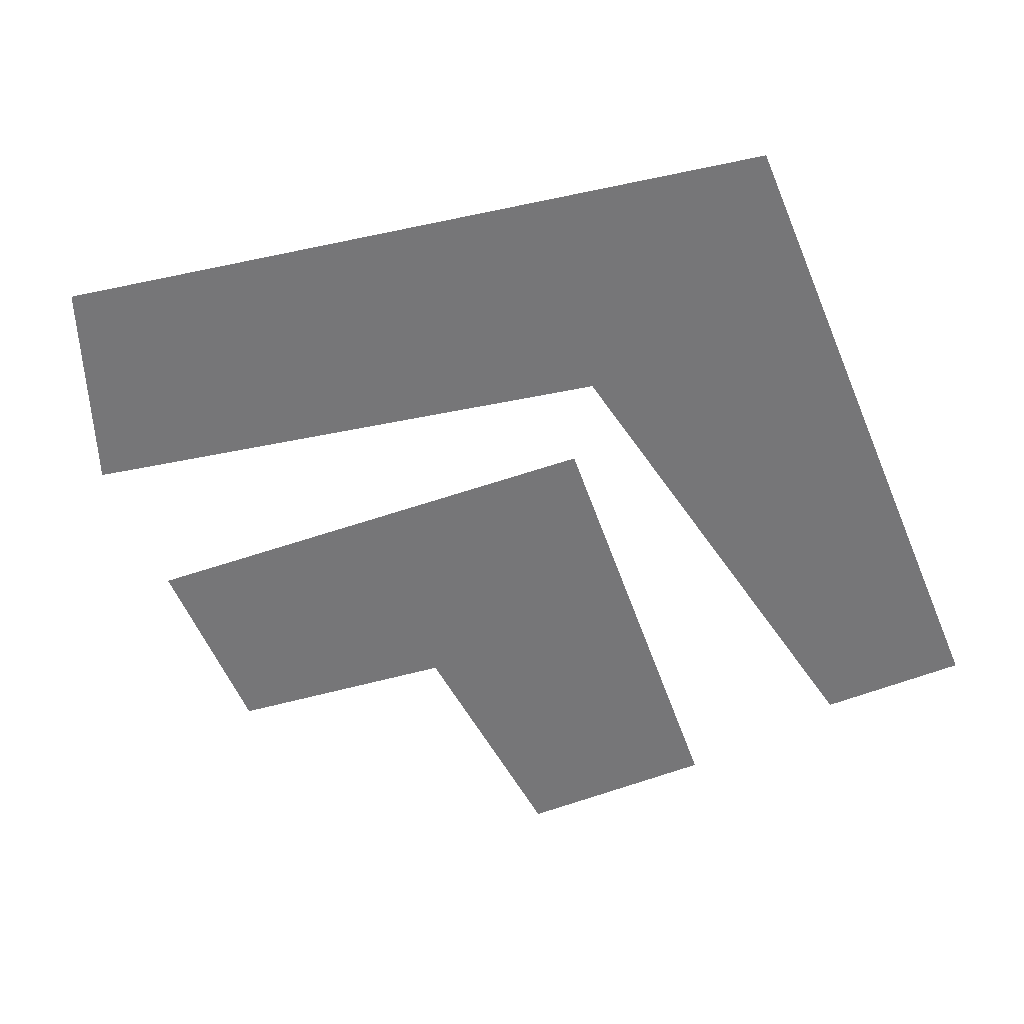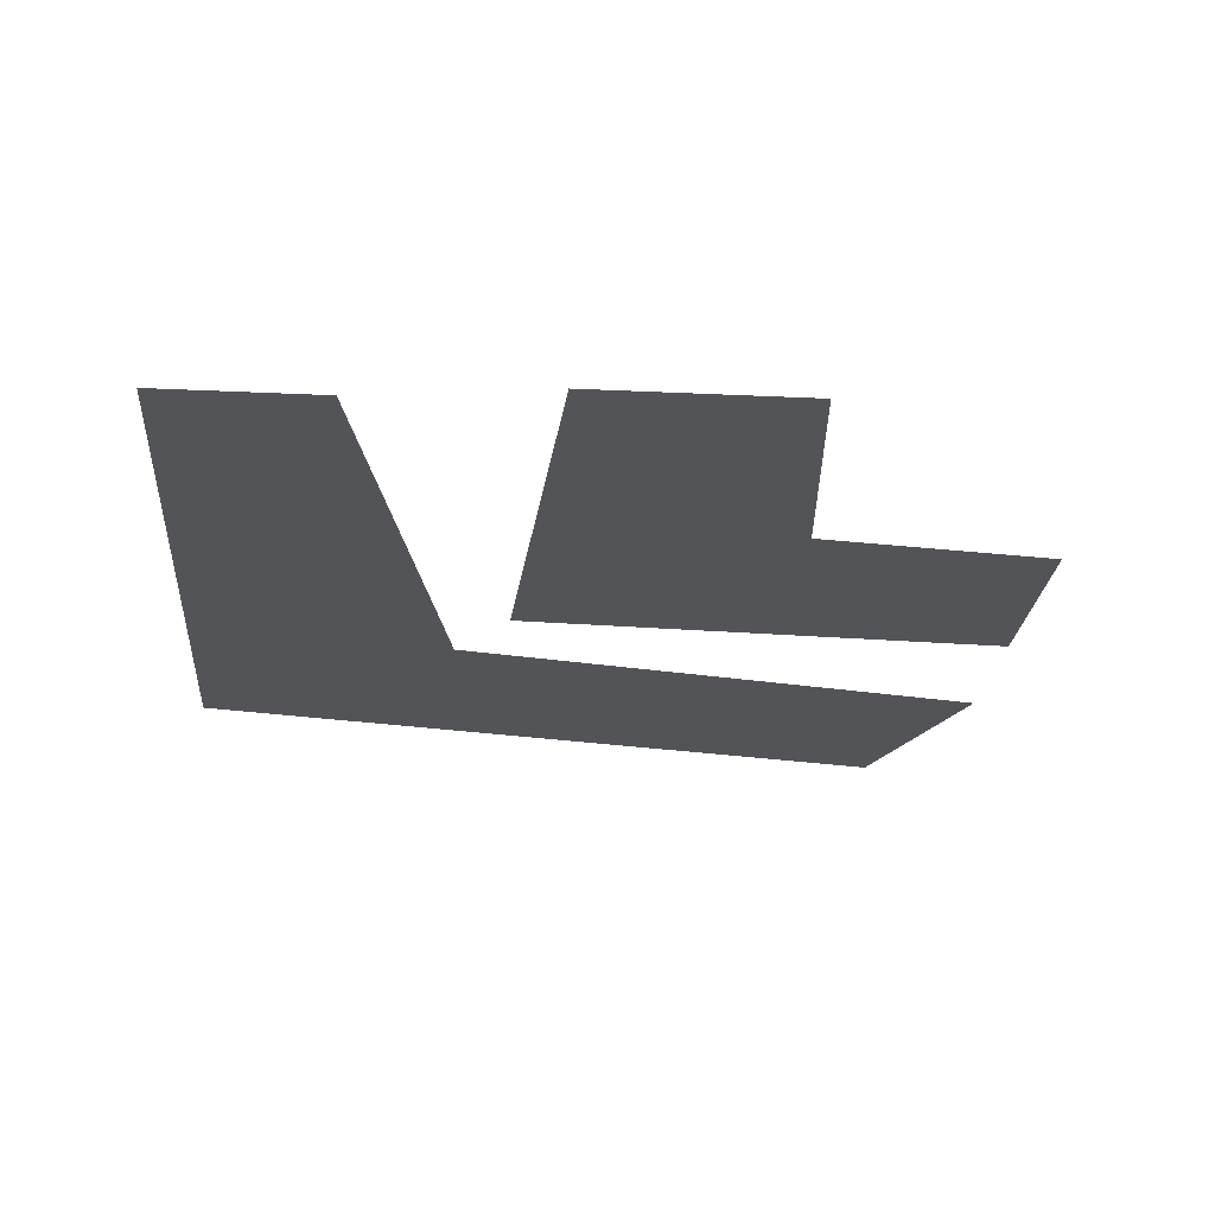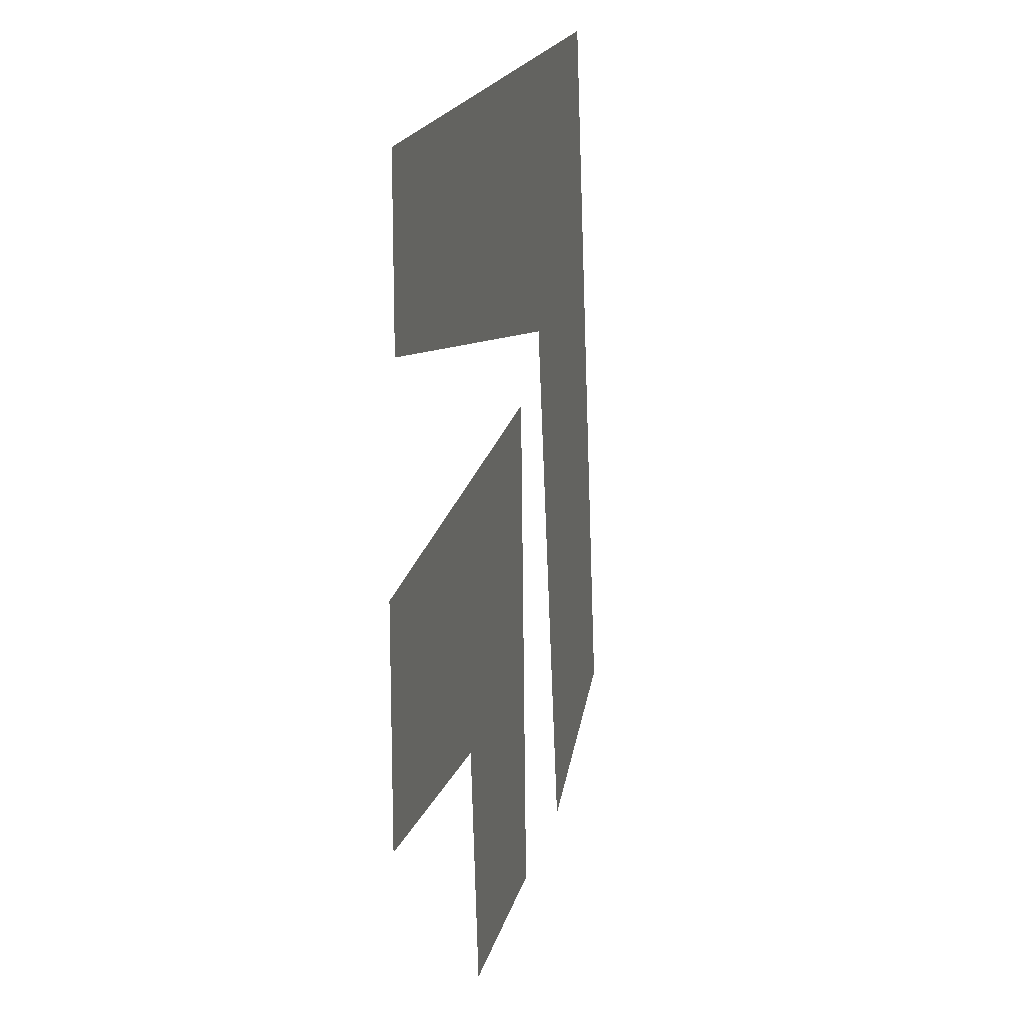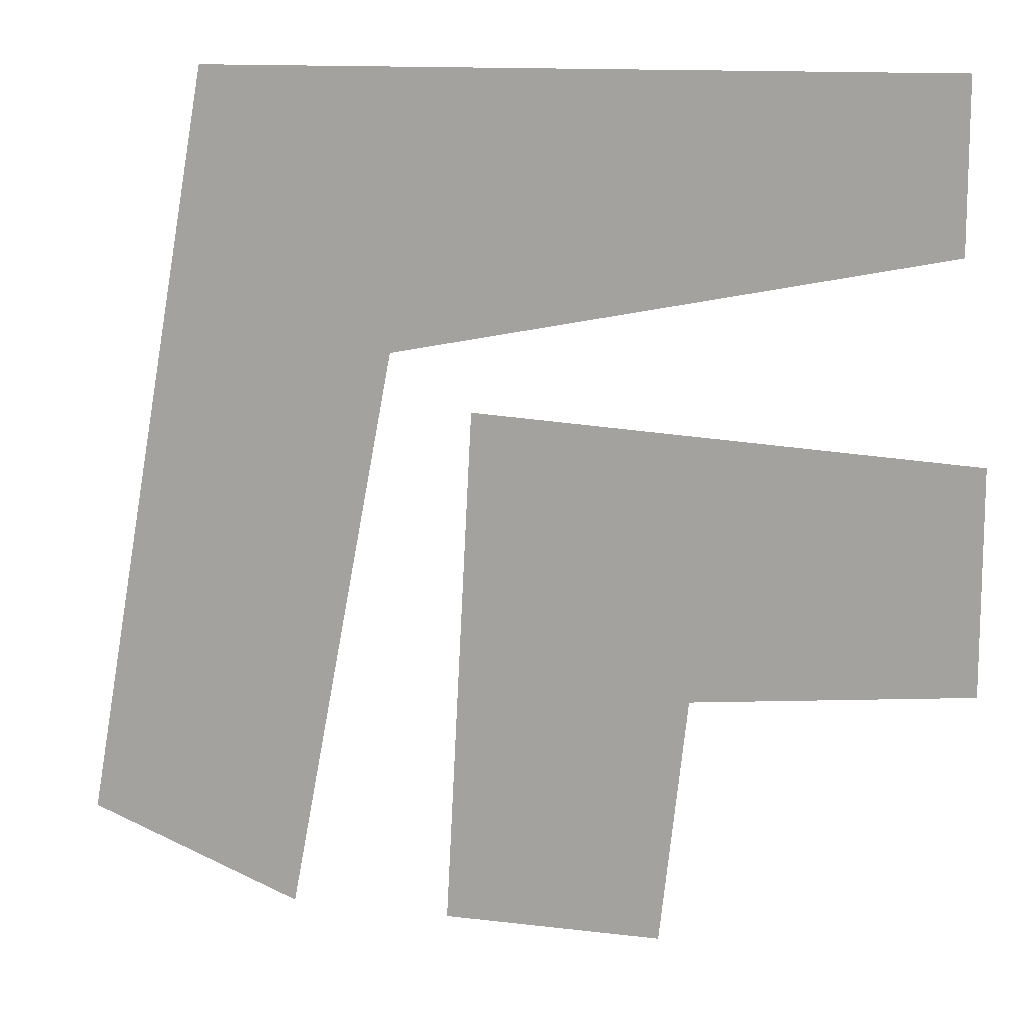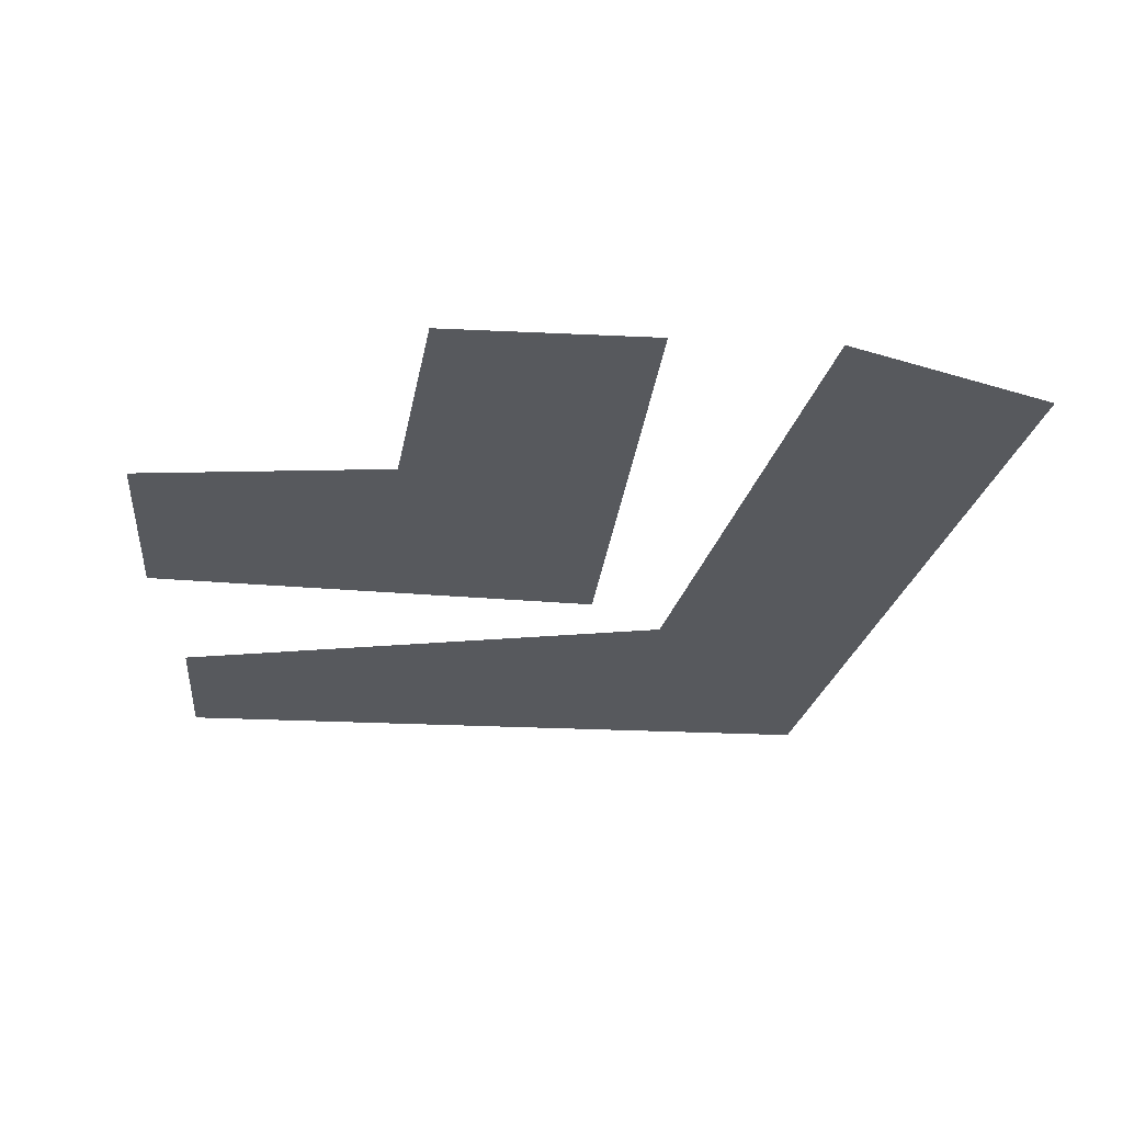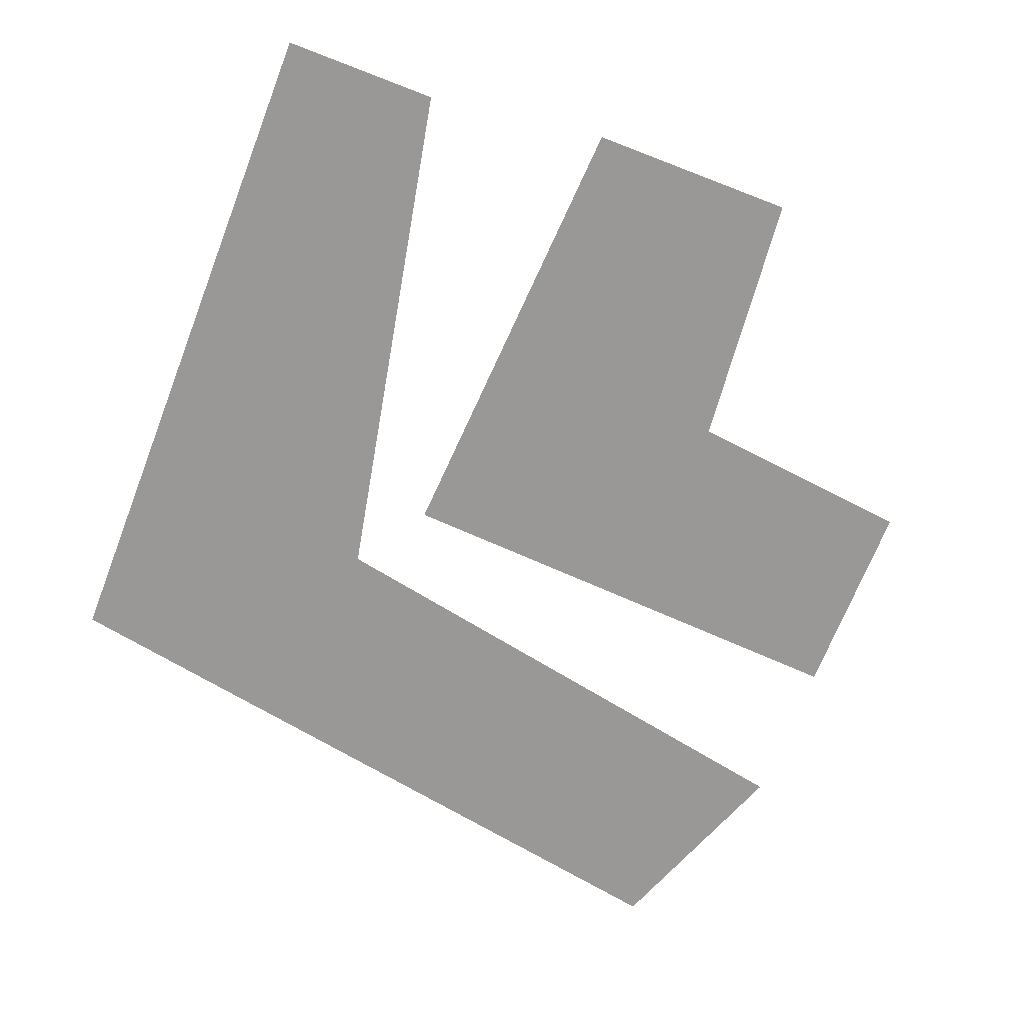
<metadata>
{"format":"obj","ext":"obj","renderer":"f3d","projection":"perspective","resolution":1024,"background":"white","views":[{"elev":-56.9,"azim":-67.4,"up":"+Y"},{"elev":-23.4,"azim":85.4,"up":"+Y"},{"elev":17.9,"azim":102.4,"up":"+Z"},{"elev":12.6,"azim":15.8,"up":"+Z"},{"elev":-29.4,"azim":176.0,"up":"+Y"},{"elev":-68.7,"azim":68.8,"up":"+Y"}]}
</metadata>
<code>
v -0.007812 0 -0.1641
v 0.01562 0 -0.1641
v 0.02344 0 -0.1016
v -0.007812 0 -0.0625
v -0.03125 0 -0.1875
v 0.03125 0 -0.1875
v 0.03906 0 -0.1172
v 0.1172 0 -0.1094
v 0.09375 0 -0.09375
v 0.09375 0 -0.07031
v -0.02344 0 -0.03906
v -0.1094 0 -0.1484
v -0.08594 0 -0.1562
v -0.0625 0 -0.007812
v -0.07812 0 0.02344
v -0.1406 0 -0.1641
v -0.07812 0 -0.1875
v -0.04688 0 -0.02344
v 0.1094 0 0.007812
v 0.08594 0 0.01562
v 0.07812 0 0.03906
v -0.1016 0 0.05469
v 0.1172 0 -0.04688
v 0.1094 0 0.05469
f 1 2 3
f 1 3 4
f 3 9 4
f 4 9 10
f 12 13 14
f 12 14 15
f 14 20 15
f 15 20 21
f 1 4 5
f 1 5 6
f 1 6 2
f 2 6 7
f 2 7 3
f 3 7 8
f 3 8 9
f 4 10 11
f 4 11 5
f 12 15 16
f 12 16 17
f 12 17 13
f 13 17 18
f 13 18 14
f 14 18 19
f 14 19 20
f 15 21 22
f 15 22 16
f 9 8 23
f 9 23 10
f 10 23 11
f 20 19 24
f 20 24 21
f 21 24 22

</code>
